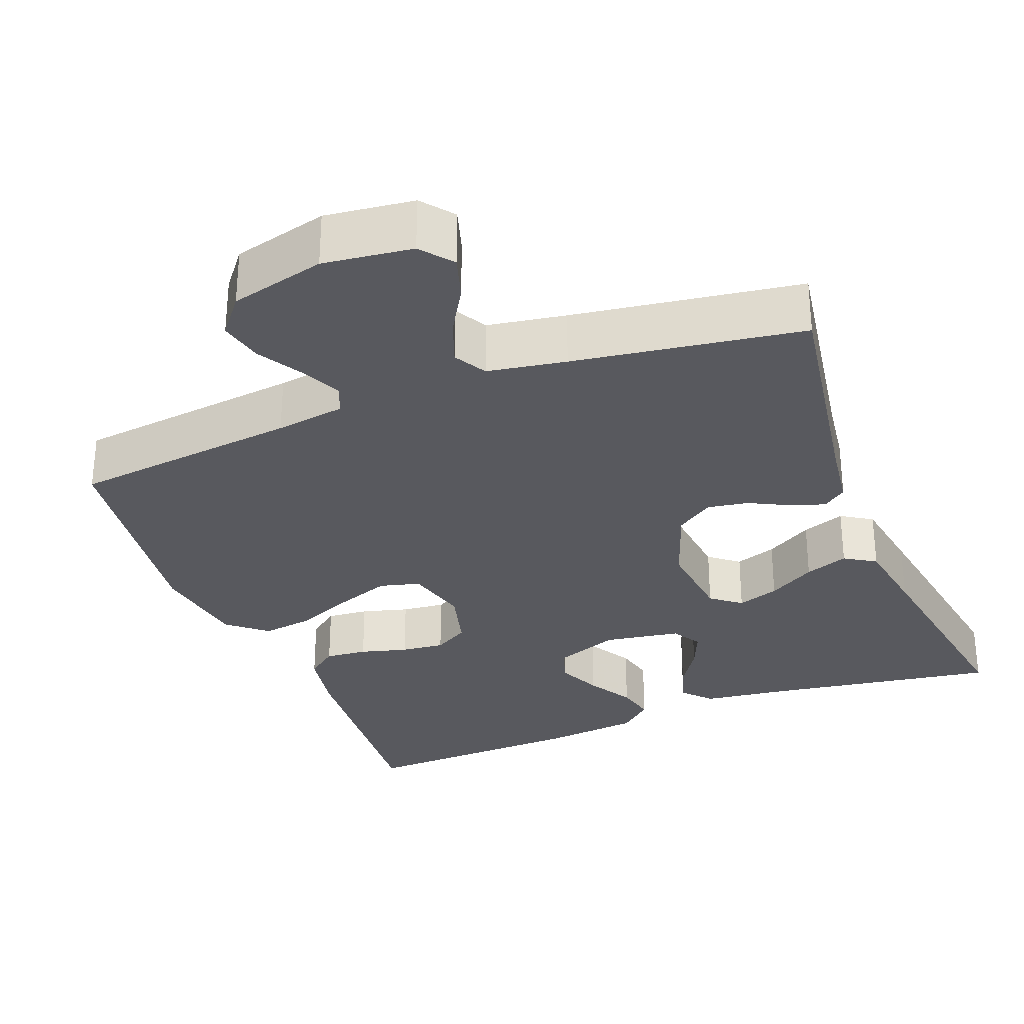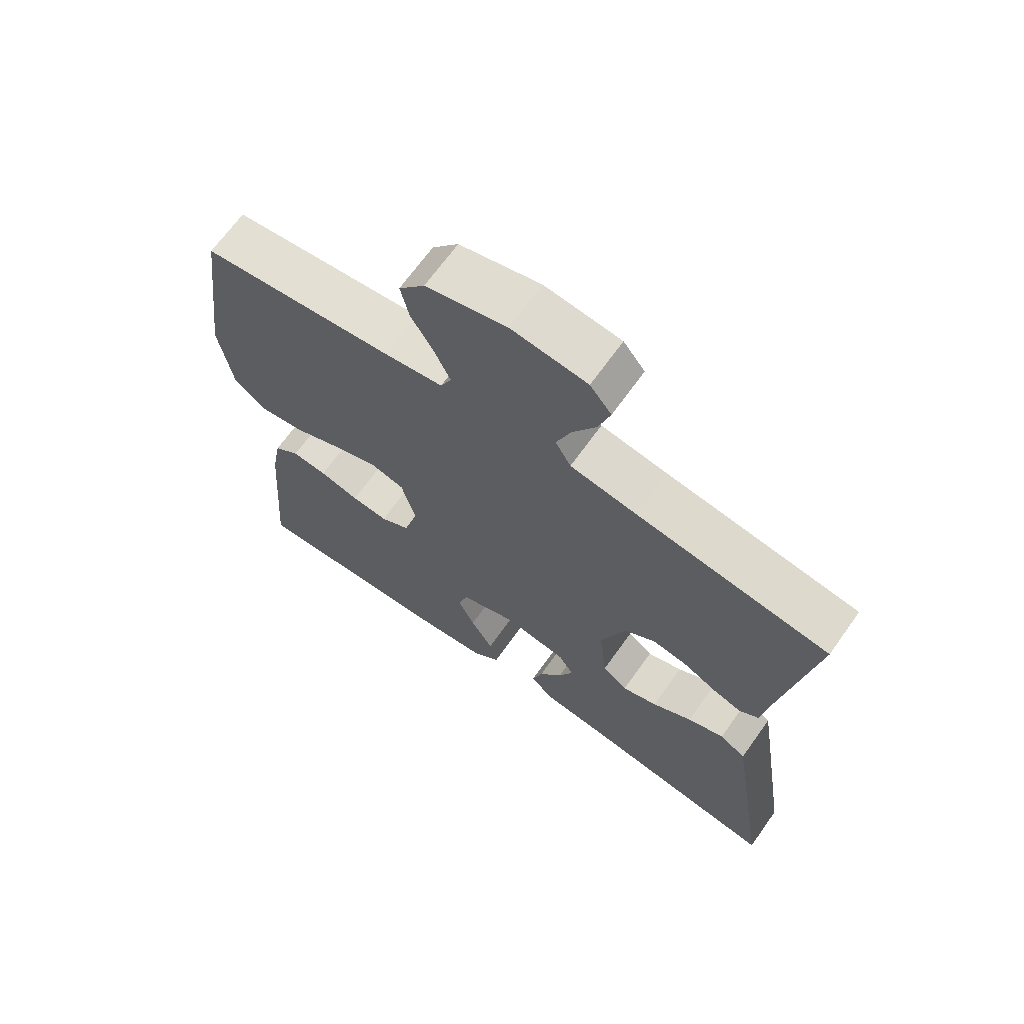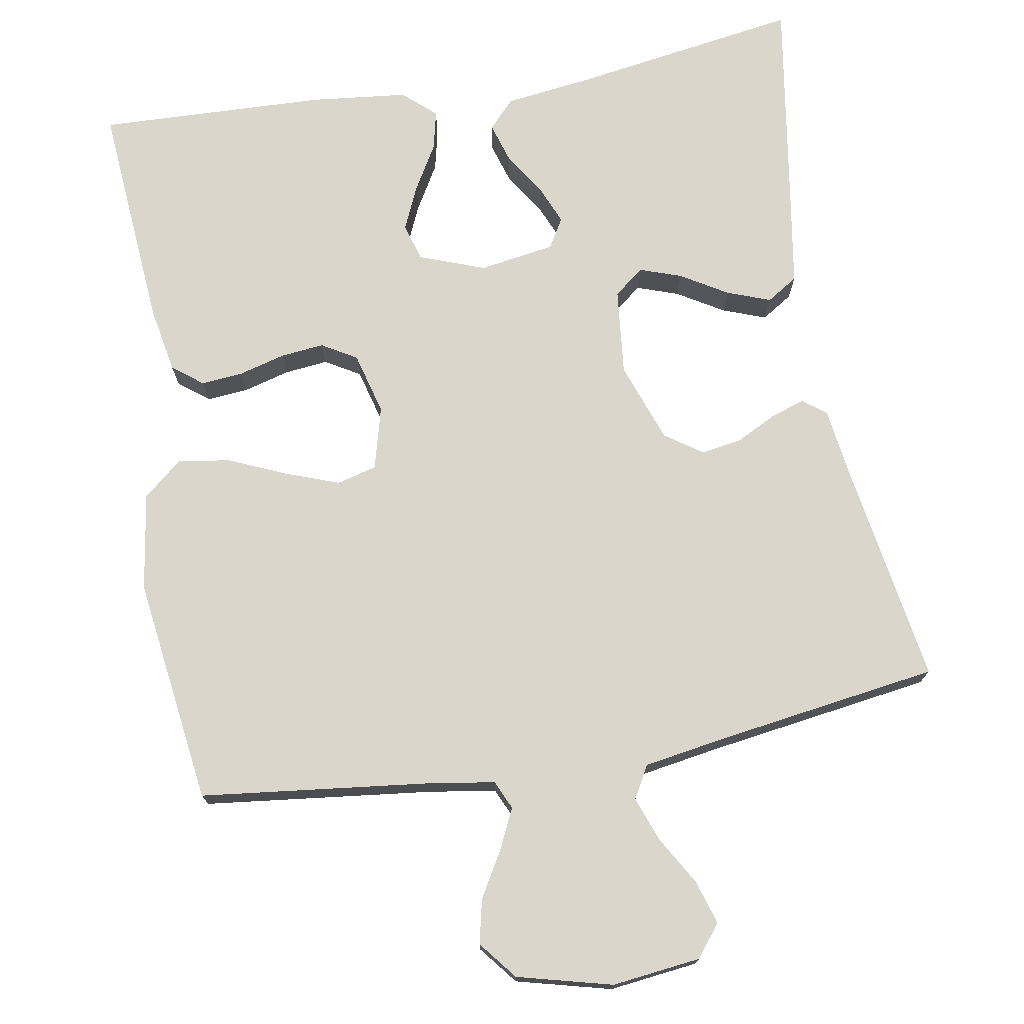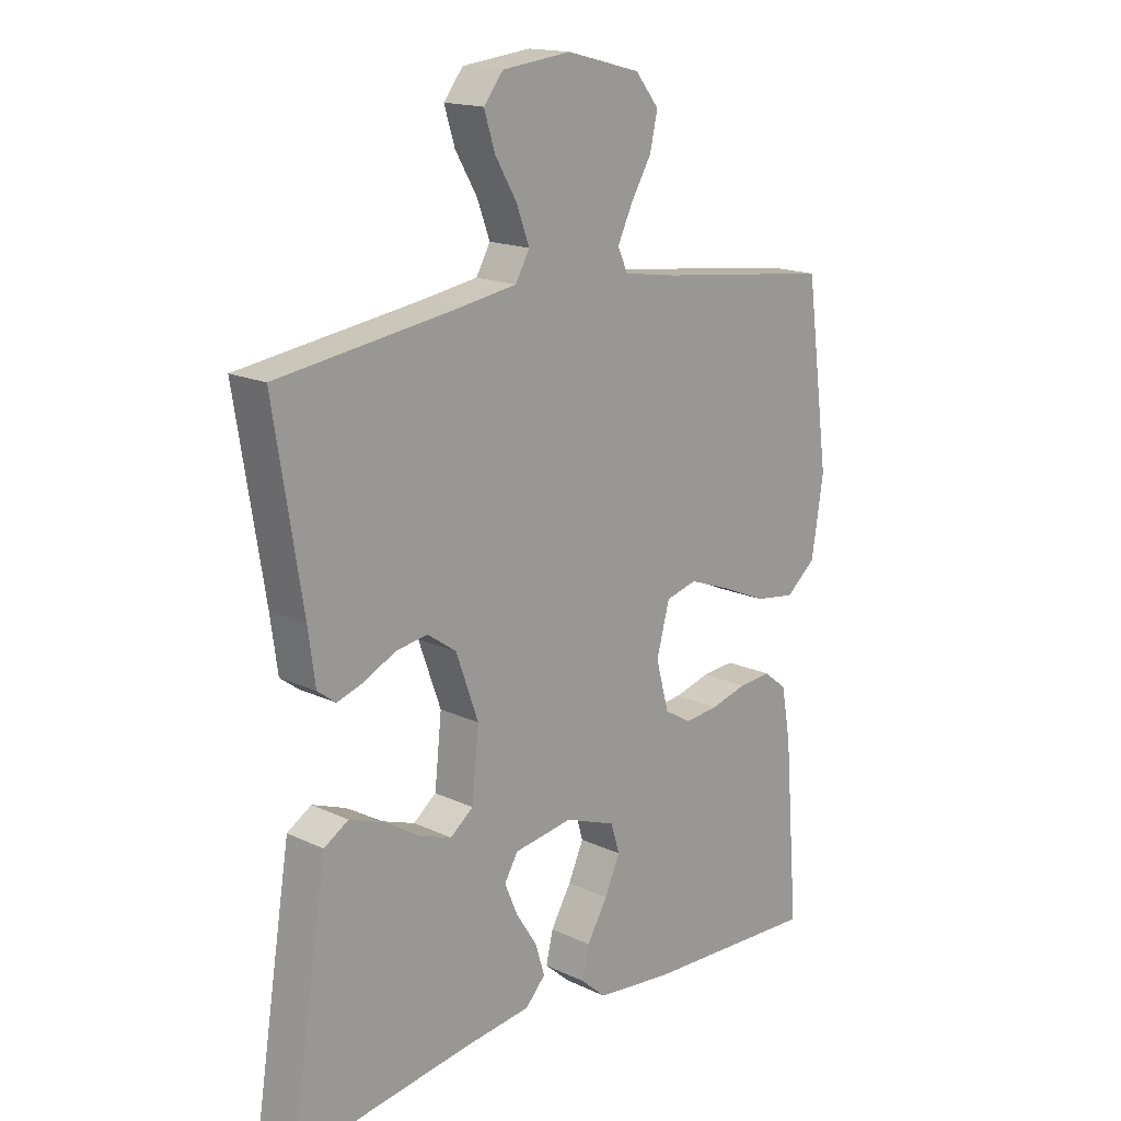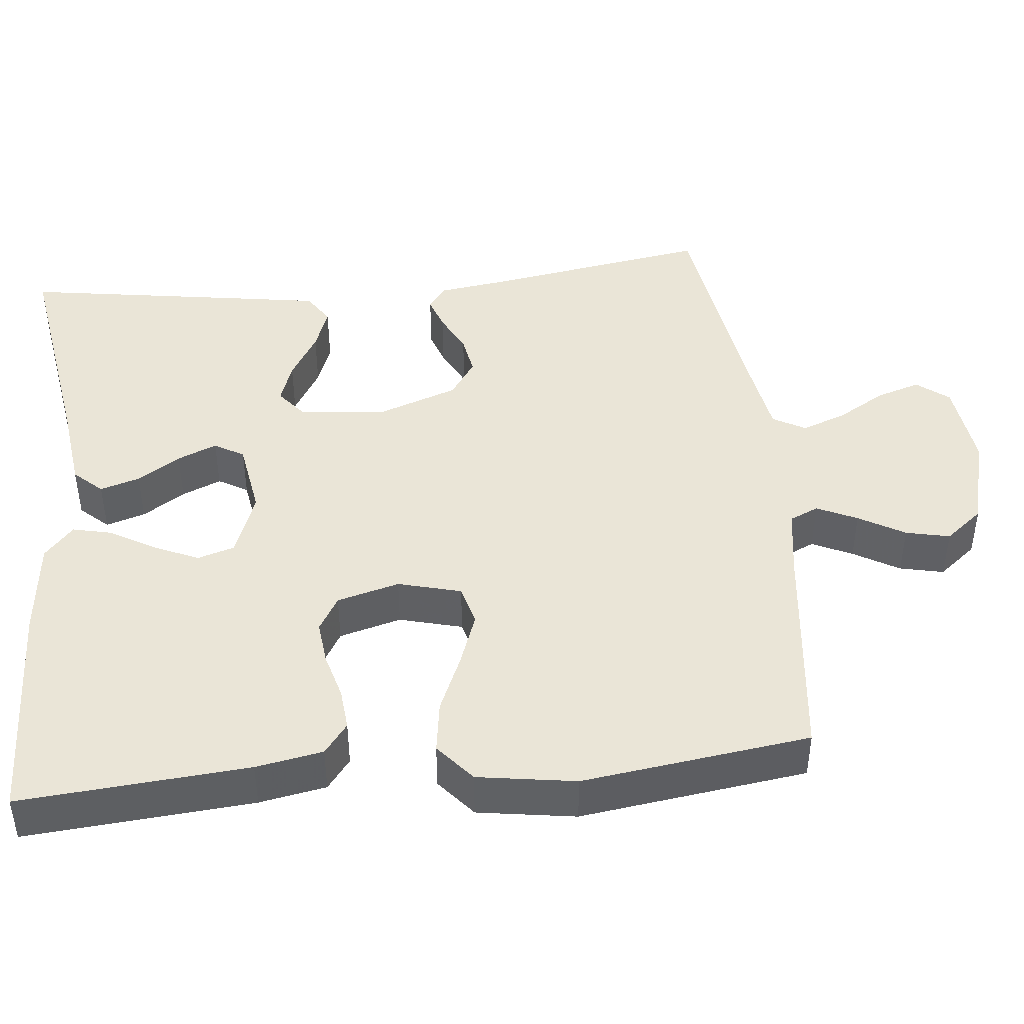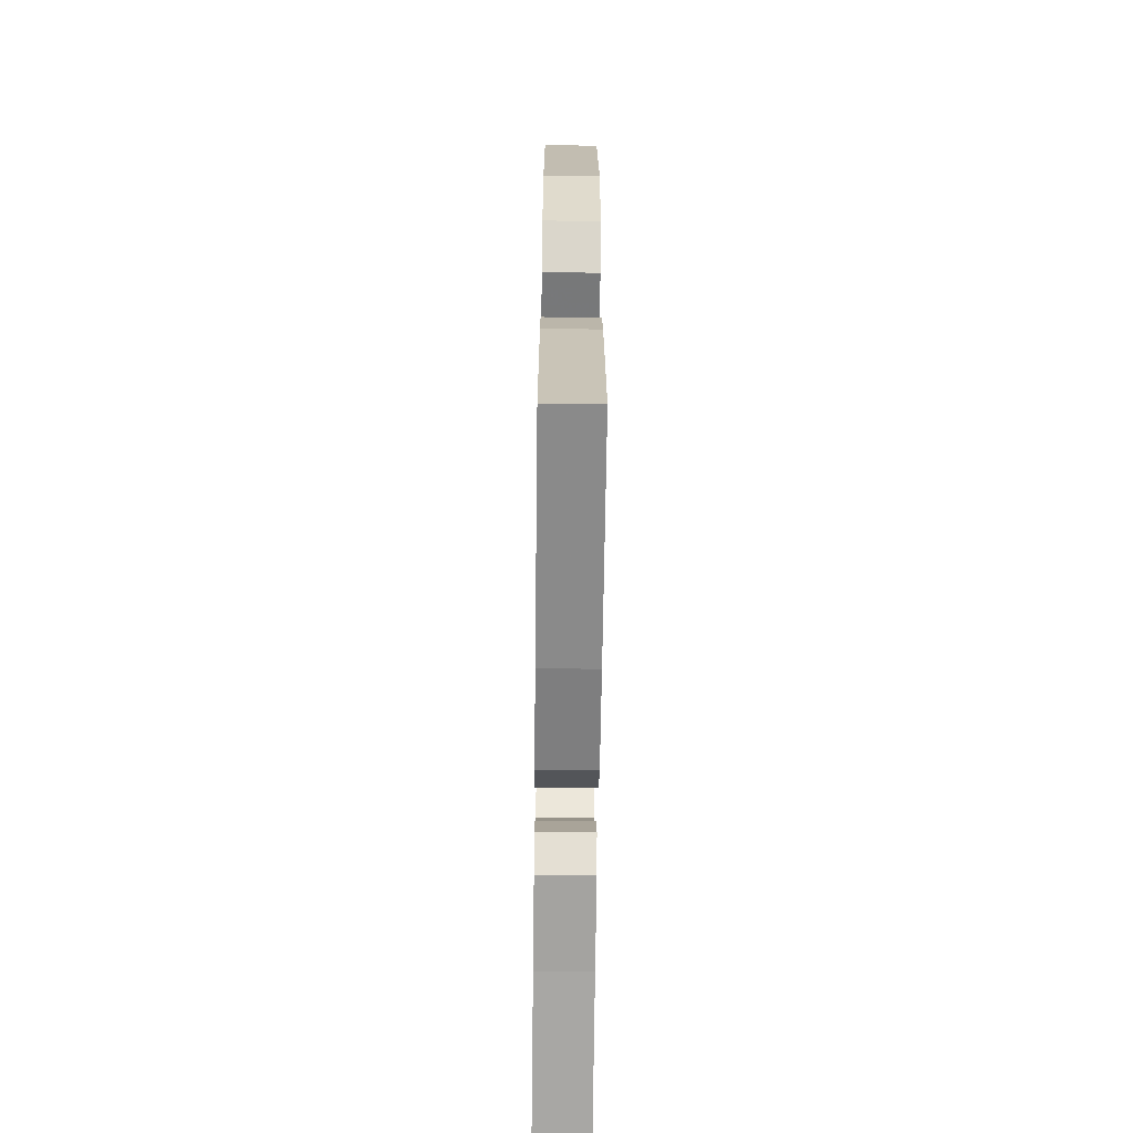
<metadata>
{"format":"obj","ext":"obj","renderer":"f3d","projection":"perspective","resolution":1024,"background":"white","views":[{"elev":-30.4,"azim":21.3,"up":"+Y"},{"elev":67.7,"azim":35.5,"up":"+Z"},{"elev":73.9,"azim":-9.8,"up":"+Y"},{"elev":16.5,"azim":133.8,"up":"+Z"},{"elev":44.2,"azim":-95.9,"up":"+Y"},{"elev":-65.7,"azim":-90.7,"up":"+Z"}]}
</metadata>
<code>
v 0.5 0.07 -0.5
v 0.2 0.07 -0.453
v 0.083 0.07 -0.438
v 0.049 0.07 -0.401
v 0.065 0.07 -0.349
v 0.101 0.07 -0.293
v 0.123 0.07 -0.241
v 0.1 0.07 -0.202
v 0 0.07 -0.186
v -0.086 0.07 -0.218
v -0.101 0.07 -0.267
v -0.075 0.07 -0.325
v -0.04 0.07 -0.385
v -0.028 0.07 -0.437
v -0.071 0.07 -0.475
v -0.2 0.07 -0.489
v -0.5 0.07 -0.5
v -0.476 0.07 -0.2
v -0.46 0.07 -0.112
v -0.42 0.07 -0.081
v -0.365 0.07 -0.086
v -0.303 0.07 -0.103
v -0.246 0.07 -0.109
v -0.2 0.07 -0.082
v -0.178 0.07 0
v -0.2 0.07 0.083
v -0.253 0.07 0.097
v -0.324 0.07 0.071
v -0.4 0.07 0.038
v -0.469 0.07 0.028
v -0.52 0.07 0.071
v -0.54 0.07 0.2
v -0.5 0.07 0.5
v -0.2 0.07 0.535
v -0.109 0.07 0.549
v -0.092 0.07 0.587
v -0.117 0.07 0.64
v -0.152 0.07 0.7
v -0.165 0.07 0.758
v -0.125 0.07 0.808
v 0 0.07 0.84
v 0.117 0.07 0.826
v 0.15 0.07 0.784
v 0.132 0.07 0.726
v 0.095 0.07 0.663
v 0.073 0.07 0.604
v 0.097 0.07 0.561
v 0.2 0.07 0.544
v 0.5 0.07 0.5
v 0.452 0.07 0.2
v 0.44 0.07 0.112
v 0.409 0.07 0.089
v 0.364 0.07 0.104
v 0.311 0.07 0.131
v 0.257 0.07 0.14
v 0.208 0.07 0.106
v 0.17 0.07 0
v 0.182 0.07 -0.114
v 0.221 0.07 -0.145
v 0.276 0.07 -0.126
v 0.338 0.07 -0.089
v 0.395 0.07 -0.068
v 0.436 0.07 -0.094
v 0.453 0.07 -0.2
v 0.5 0 -0.5
v 0.2 0 -0.453
v 0.083 0 -0.438
v 0.049 0 -0.401
v 0.065 0 -0.349
v 0.101 0 -0.293
v 0.123 0 -0.241
v 0.1 0 -0.202
v 0 0 -0.186
v -0.086 0 -0.218
v -0.101 0 -0.267
v -0.075 0 -0.325
v -0.04 0 -0.385
v -0.028 0 -0.437
v -0.071 0 -0.475
v -0.2 0 -0.489
v -0.5 0 -0.5
v -0.476 0 -0.2
v -0.46 0 -0.112
v -0.42 0 -0.081
v -0.365 0 -0.086
v -0.303 0 -0.103
v -0.246 0 -0.109
v -0.2 0 -0.082
v -0.178 0 0
v -0.2 0 0.083
v -0.253 0 0.097
v -0.324 0 0.071
v -0.4 0 0.038
v -0.469 0 0.028
v -0.52 0 0.071
v -0.54 0 0.2
v -0.5 0 0.5
v -0.2 0 0.535
v -0.109 0 0.549
v -0.092 0 0.587
v -0.117 0 0.64
v -0.152 0 0.7
v -0.165 0 0.758
v -0.125 0 0.808
v 0 0 0.84
v 0.117 0 0.826
v 0.15 0 0.784
v 0.132 0 0.726
v 0.095 0 0.663
v 0.073 0 0.604
v 0.097 0 0.561
v 0.2 0 0.544
v 0.5 0 0.5
v 0.452 0 0.2
v 0.44 0 0.112
v 0.409 0 0.089
v 0.364 0 0.104
v 0.311 0 0.131
v 0.257 0 0.14
v 0.208 0 0.106
v 0.17 0 0
v 0.182 0 -0.114
v 0.221 0 -0.145
v 0.276 0 -0.126
v 0.338 0 -0.089
v 0.395 0 -0.068
v 0.436 0 -0.094
v 0.453 0 -0.2
f 64 1 2
f 63 64 2
f 62 63 2
f 61 62 2
f 60 61 2
f 4 5 6
f 3 4 6
f 2 3 6
f 60 2 6
f 59 60 6
f 58 59 6 7
f 57 58 7 8
f 52 53 54
f 51 52 54
f 50 51 54
f 50 54 55
f 49 50 55
f 48 49 55
f 47 48 55 56
f 43 44 45
f 42 43 45
f 41 42 45
f 40 41 45
f 39 40 45
f 38 39 45
f 37 38 45
f 36 37 45 46
f 47 56 57
f 46 47 57
f 36 46 57
f 35 36 57
f 32 33 34
f 31 32 34
f 30 31 34
f 29 30 34
f 28 29 34
f 20 21 22
f 19 20 22
f 18 19 22
f 17 18 22
f 16 17 22
f 15 16 22
f 14 15 22
f 13 14 22
f 12 13 22
f 11 12 22 23
f 10 11 23 24
f 57 8 9
f 35 57 9
f 34 35 9
f 27 28 34
f 26 27 34
f 34 9 10
f 26 34 10
f 25 26 10
f 10 24 25
f 66 65 128
f 66 128 127
f 66 127 126
f 66 126 125
f 66 125 124
f 70 69 68
f 70 68 67
f 70 67 66
f 70 66 124
f 70 124 123
f 71 70 123 122
f 72 71 122 121
f 118 117 116
f 118 116 115
f 118 115 114
f 119 118 114
f 119 114 113
f 119 113 112
f 120 119 112 111
f 109 108 107
f 109 107 106
f 109 106 105
f 109 105 104
f 109 104 103
f 109 103 102
f 109 102 101
f 110 109 101 100
f 121 120 111
f 121 111 110
f 121 110 100
f 121 100 99
f 98 97 96
f 98 96 95
f 98 95 94
f 98 94 93
f 98 93 92
f 86 85 84
f 86 84 83
f 86 83 82
f 86 82 81
f 86 81 80
f 86 80 79
f 86 79 78
f 86 78 77
f 86 77 76
f 87 86 76 75
f 88 87 75 74
f 73 72 121
f 73 121 99
f 73 99 98
f 98 92 91
f 98 91 90
f 74 73 98
f 74 98 90
f 74 90 89
f 89 88 74
f 1 65 66 2
f 2 66 67 3
f 3 67 68 4
f 4 68 69 5
f 5 69 70 6
f 6 70 71 7
f 7 71 72 8
f 8 72 73 9
f 9 73 74 10
f 10 74 75 11
f 11 75 76 12
f 12 76 77 13
f 13 77 78 14
f 14 78 79 15
f 15 79 80 16
f 16 80 81 17
f 17 81 82 18
f 18 82 83 19
f 19 83 84 20
f 20 84 85 21
f 21 85 86 22
f 22 86 87 23
f 23 87 88 24
f 24 88 89 25
f 25 89 90 26
f 26 90 91 27
f 27 91 92 28
f 28 92 93 29
f 29 93 94 30
f 30 94 95 31
f 31 95 96 32
f 32 96 97 33
f 33 97 98 34
f 34 98 99 35
f 35 99 100 36
f 36 100 101 37
f 37 101 102 38
f 38 102 103 39
f 39 103 104 40
f 40 104 105 41
f 41 105 106 42
f 42 106 107 43
f 43 107 108 44
f 44 108 109 45
f 45 109 110 46
f 46 110 111 47
f 47 111 112 48
f 48 112 113 49
f 49 113 114 50
f 50 114 115 51
f 51 115 116 52
f 52 116 117 53
f 53 117 118 54
f 54 118 119 55
f 55 119 120 56
f 56 120 121 57
f 57 121 122 58
f 58 122 123 59
f 59 123 124 60
f 60 124 125 61
f 61 125 126 62
f 62 126 127 63
f 63 127 128 64
f 64 128 65 1

</code>
